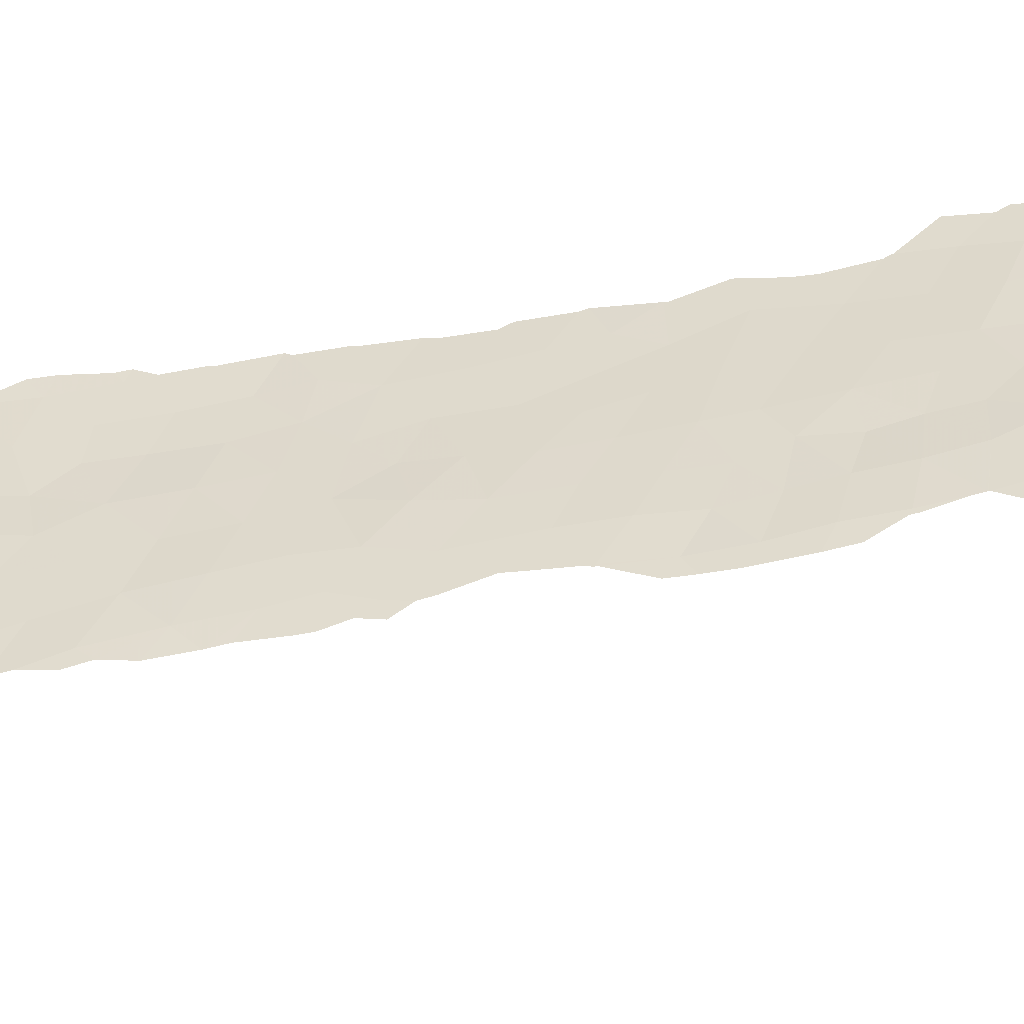
<metadata>
{"format":"obj","ext":"obj","renderer":"f3d","projection":"perspective","resolution":1024,"background":"white","views":[{"elev":-68.4,"azim":-80.2,"up":"+Y"}]}
</metadata>
<code>
v 100.1 93.84 24.13
v 100.8 91.72 24.32
v 100.7 92.55 9.073
v 99.94 94.64 22.42
v 99.92 91.99 50
v 101.6 89.82 -4.817
v 101.8 89.21 -3.455
v 101.4 90.68 -38.41
v 99.04 97.72 23.15
v 99.03 97.43 -33.4
v 99.45 96.13 -34.33
v 99.65 95.81 -32.68
v 100.3 92.99 30.08
v 99.78 94.29 31.96
v 101.7 90.17 -48.02
v 102.4 88.79 -47.22
v 99.25 95.08 35.87
v 98.86 97.1 -38
v 99.03 96.83 -37.04
v 102.7 88.02 -36.14
v 100.7 92 -38
v 101.6 90.24 -36.53
v 99.73 94.64 -38
v 98.72 99.34 12.07
v 98.77 99.07 13.77
v 100 92 38
v 100.9 90.38 39.06
v 100.4 93.85 0.7828
v 99.98 91.98 42.76
v 100.9 90.36 43.19
v 99.68 96.17 7.807
v 100.2 94.69 -23.94
v 100.8 92.39 -24.02
v 101.3 91.15 -22.54
v 100.7 93.15 -22.12
v 101.4 89.64 31.44
v 99.82 96.01 -14.25
v 100.2 94.8 -15.35
v 100.6 92 -50
v 101.2 90.98 -51.45
v 99.4 96.77 -29.23
v 100.1 94.74 -28.63
v 99.82 95.48 -30.85
v 101.8 88.45 23.36
v 103.3 87.16 -40.25
v 103.3 87.17 -42.37
v 102.4 88.78 -41.38
v 99.96 95.5 -3.908
v 100.1 94.81 -5.868
v 101.1 91.76 -32.66
v 99.15 98.18 2.931
v 100.3 94.38 -2.799
v 99.28 97.75 -0.7859
v 99.73 95.79 12.27
v 99.78 95.71 14.59
v 100.2 93.8 -36.18
v 100.6 92.8 -34.42
v 100 94.62 -34.26
v 103.1 86.82 -34.38
v 100 94.79 16.49
v 99.26 97.75 -14.96
v 98.73 99.43 -13.91
v 100.5 92.56 27.95
v 99.71 96.51 -10.92
v 100.2 93.82 18.61
v 100.1 94.19 20.76
v 100.6 92.36 20.38
v 101.2 90.71 3.057
v 98.98 97.31 -35.32
v 99.13 98.25 -4.699
v 102.1 89.09 -30.45
v 101.8 89.89 -32.76
v 99.03 98.14 -24.97
v 100.6 93.14 -18.52
v 100.6 91.89 -45.44
v 101.5 90.48 -46.29
v 99.23 96.2 31.56
v 102.5 87.44 40.06
v 100.9 90.15 52.25
v 98.96 98.34 17.43
v 102.5 88.61 -53
v 99.21 97.99 1.223
v 99.96 95.34 -21.82
v 99.73 95.98 -27.5
v 103.5 85.52 38
v 102.9 86.66 36.88
v 99.22 98.06 -6.401
v 101.8 88.39 53
v 102.9 86.42 49.84
v 102.9 86.42 50
v 99.94 91.99 45.31
v 99.9 91.99 47.57
v 99.5 96.28 21.47
v 103 86.56 40.28
v 98.82 98.58 21.29
v 101.6 90.02 -14.7
v 100.2 94.25 8.853
v 102.6 87.86 -32.57
v 100.6 93.26 -25.32
v 100.7 93.01 -26.92
v 101.5 89.73 14.06
v 101 91.29 12.14
v 100.4 92.95 22.29
v 99.11 98.19 6.56
v 99.72 96.36 -7.151
v 100.2 94.68 -7.993
v 100.3 93.79 14.96
v 100.7 92.82 7.298
v 100.3 94.11 6.498
v 100.4 93.82 -12.16
v 100.3 94.24 -13.79
v 100.7 92.92 -8.965
v 100.8 92.55 -11.21
v 99.15 98.05 -16.63
v 99.6 96.69 2.446
v 99.12 96.81 29.82
v 101.4 90.96 -34.6
v 101.9 89.49 -28.01
v 101.1 91.04 10.37
v 101.4 89.51 36.86
v 98.8 98.59 -29.28
v 100.6 91.98 -47.83
v 101.5 90.57 -49.63
v 99.46 96.84 -23.37
v 99.3 97.41 -21.4
v 100.8 92.57 -16.92
v 103.3 87.12 -38
v 101.5 89.62 25.33
v 101.7 89.17 8.07
v 103.3 87.12 -48.69
v 103 86.58 38
v 100.3 93.07 -38
v 100.8 92.15 -36.34
v 101.7 89.6 -6.482
v 103.9 83.97 50
v 99.15 97.45 -31.27
v 101.6 89.25 16.08
v 100 91.99 40.54
v 100.7 93.16 -15.38
v 100.3 91.21 47.58
v 103.3 87.14 -46.14
v 101.8 89.57 -25.55
v 102.2 87.99 35.98
v 101.7 89.81 -16.75
v 101.2 91.47 -15.86
v 98.44 100 15.58
v 101.3 90.52 5.013
v 103 86.55 42.75
v 101.7 89.82 -18.9
v 101.1 91.73 -20.25
v 100.8 90.25 53
v 98.68 98.35 28.62
v 102.8 86.39 53
v 102.9 86.5 47.31
v 103 86.51 44.96
v 99.95 91.99 44.03
v 100.4 93.87 -30.12
v 100.5 91.2 36.88
v 99.86 93.04 36.28
v 101.8 88.96 6.134
v 100.9 91.28 28.91
v 101.6 89.25 21.66
v 101.2 90.46 19.97
v 104 85.55 -50
v 101.7 90.12 -53
v 103.3 87.13 -50
v 100.2 92.95 -50
v 103.1 87.46 -37.59
v 100 94.25 28.01
v 98.9 96.47 34.82
v 100 95.18 2.019
v 100.9 92.17 -13.59
v 99.4 97.37 4.379
v 101.8 89.22 -11.13
v 100.7 93 -6.785
v 103.7 85.96 -36.36
v 101.5 89.08 43.98
v 102.2 88.91 -34.5
v 99.39 97.23 -18.09
v 98.65 96.87 36.34
v 101.2 90.99 8.565
v 100.7 91.99 -40.18
v 99.3 94.36 38
v 103.5 86.6 -38
v 101.1 91.68 -25.68
v 100.6 91.97 -42.66
v 101.5 90.58 -41.46
v 100.8 91.85 18.23
v 100.6 91.97 -43.85
v 103.3 87.16 -43.81
v 101.4 89.81 17.87
v 101.4 90.92 -29.3
v 99.15 97.83 15.11
v 101.4 90.58 -12.35
v 100.8 92.27 -0.5554
v 102.4 87.83 -19.66
v 100.8 92.64 -28.74
v 98.92 98.57 -23.1
v 100.8 90.51 41.13
v 102.3 87.73 41.87
v 103.3 87.15 -45.47
v 102.8 88.19 -43.57
v 101.3 90.9 -44.37
v 101.3 90.02 23.38
v 100.8 91.4 26.78
v 100.3 94.01 4.926
v 101.3 91.3 -27.34
v 100.6 92.98 12.16
v 102.2 89.07 -37.85
v 99.72 95.94 10.01
v 99.62 96.68 -5.166
v 102.1 87.92 46.77
v 100.5 92.87 16.31
v 100.8 92.25 3.91
v 101.8 89.16 2.004
v 99.32 97.6 -3.074
v 100.4 94.09 -20.17
v 99.86 93.67 34.18
v 101.4 89.29 50.74
v 99.19 97.43 19.58
v 98.79 99.31 -11.87
v 100.2 94.06 13.25
v 101.2 91.03 -9.959
v 99.82 95.92 0.3889
v 98.72 97.49 33.05
v 99.23 97.5 13.11
v 99.34 97.53 -12.71
v 101.7 89.49 -8.711
v 99.12 97.8 -27.28
v 101.4 90.66 -24.4
v 98.69 98.05 30.87
v 101.7 89.23 9.953
v 99.27 97.91 -8.44
v 100.5 90.92 51.07
v 100.1 94.71 -26.07
v 101.8 88.96 4.107
v 103.3 86.98 -51.38
v 99.62 95.18 29.95
v 102.2 88.41 -17.74
v 99.22 97.82 8.968
v 99.59 96.15 17.94
v 99.73 96.07 5.676
v 101.4 89.75 29.74
v 102 88.23 48.78
v 100.2 94.67 -10.3
v 101.2 91.21 -7.715
v 98.88 95.67 38
v 101.3 90.63 -1.912
v 99.31 95.5 33.59
v 101.2 91.39 -17.93
v 98.42 98.06 34.82
v 99.55 95.6 -35.9
v 99.9 95.56 3.774
v 99.57 96.53 -25.51
v 100.8 92.15 5.722
v 100.4 94.14 -16.89
v 99.35 96.24 28.12
v 99.2 97.1 24.79
v 100.9 91.11 31.01
v 100.4 92.37 32.57
v 100.4 93.74 -32.21
v 100.3 94.19 -1.056
v 102.9 86.56 35.25
v 101.1 91.27 -3.82
v 100.2 94.43 11.13
v 101.1 90.94 16.06
v 101 90.47 35.46
v 100 95.16 -18.36
v 99.82 95.98 -1.865
v 99.5 96.62 16.36
v 101.9 88.29 19.61
v 101.2 90.76 0.9985
v 102.7 88.25 -39.13
v 101.9 89.31 -23.28
v 99.71 96.2 -16.44
v 102.3 89.05 -51.09
v 102.4 88.83 -49.19
v 101.4 89.79 27.73
v 101.6 89.15 40.53
v 100.3 93.18 26.09
v 99.03 98.32 -19.48
v 101.1 90.44 33.28
v 101 91.13 22.05
v 100.9 92.2 -30.68
v 100.7 92.11 14.08
v 99.98 95.5 -12.27
v 102.2 87.79 43.82
v 100.5 93.37 -4.508
v 101.1 91.39 -5.662
v 101.8 89.96 -39.73
v 102.3 88.96 -45.13
v 101.8 89.95 -43.09
v 99.68 96.27 -19.85
v 100.8 92.3 1.766
v 99.73 96.44 -9.207
v 101.4 90.73 -31.2
v 100.4 91.88 34.87
v 98.98 97.67 26.48
v 101.8 89.57 -21.14
v 100.6 92.85 10.58
v 99.78 95.41 19.61
v 100.7 92.71 -2.492
v 101.6 89.1 34.7
v 101.8 88.62 45.38
v 99.26 97.91 -10.57
v 99.67 95.37 25.93
v 99.6 95.79 23.69
v 100.4 93.92 2.793
v 99.24 97.62 11.11
v 102.4 87.45 50.91
v 100.9 90.18 49.09
v 101.2 90.78 6.851
v 98.76 99.4 -9.759
v 103.2 85.5 51.36
v 101.3 89.47 47.24
v 101.9 88.38 38.14
v 100.7 90.59 45.53
v 98.58 99.24 22.95
v 98.69 98.78 24.44
v 98.36 100.4 13.13
v 98.28 100.6 13.54
v 101.9 88.29 30.65
v 101.9 88.27 30.87
v 101.8 88.66 32.49
v 100.4 92.59 -51.45
v 100.5 92.44 -51.57
v 100.9 91.6 -52.56
v 101.2 91.11 -53
v 102.1 88.46 -5.075
v 102 88.71 -4.106
v 98.81 99.09 -15.62
v 98.87 98.9 -16.18
v 98.31 100.6 11.71
v 98.71 99.5 10.37
v 98.76 97.39 -38
v 98.9 97.12 -37.39
v 102.6 88.24 -53
v 103.5 86.51 -52.51
v 98.8 99.38 2.422
v 98.82 99.31 2.163
v 103.4 85.28 36.2
v 103.5 85.13 36.64
v 98.74 99.56 -5.541
v 98.78 99.42 -5.324
v 102.1 88.46 -3.278
v 98.2 99.4 31.89
v 98.18 99.43 32.08
v 98.81 97.47 -36.88
v 103.9 84.33 38
v 98.61 98.16 -36.26
v 101.6 89.41 11.88
v 101.6 89.42 11.86
v 101.8 89.08 1.954
v 101.8 89.07 2.053
v 98.87 99.18 -1.548
v 98.84 99.29 -1.916
v 98.74 98.59 24.8
v 102.1 88.46 -5.619
v 102.1 88.41 -9.5
v 102 88.7 -10.63
v 102.3 88.33 -26.38
v 102.3 88.3 -26.71
v 98.3 100.5 14.25
v 100.4 91.09 53
v 100.7 90.63 52.46
v 100.1 91.81 51.3
v 100.3 91.39 52.04
v 104.1 83.33 50.21
v 104.1 83.32 50
v 99.88 92.11 50
v 99.91 92.03 50.11
v 103.5 84.82 52.39
v 103.7 84.21 51.45
v 102.5 88.02 -29.2
v 102.6 87.6 -30.55
v 98.27 100.5 17.85
v 98.31 100.4 16.85
v 104.3 84.78 -50
v 104.1 85.25 -50.85
v 103.9 85.55 -51.43
v 100.4 92.72 -51.22
v 100 93.56 -50.73
v 99.94 93.74 -50
v 98.75 99.46 -7.426
v 98.73 98.76 -29.57
v 98.7 98.89 -29.27
v 98.74 98.81 -28.87
v 102.2 87.82 34.12
v 102.3 87.53 34.3
v 102.3 88.12 -16.56
v 102.5 87.67 -17.75
v 98.82 99.34 0.4578
v 98.88 99.13 0.04793
v 101.6 89.35 11.4
v 101.7 89.04 10.1
v 102.7 87.44 -31.8
v 98.71 98.63 25.34
v 98.57 99.5 19.5
v 101.9 88.47 13.47
v 101.6 89.4 11.93
v 101.9 88.35 28.65
v 101.9 88.32 26.99
v 101.9 88.93 -2.547
v 101.7 89.44 -0.4118
v 101.8 89.03 -1.969
v 98.88 98.83 -18.37
v 98.88 98.83 -17.74
v 101.9 88.4 16.98
v 101.9 88.34 15.57
v 102.1 88.17 5.598
v 102 88.19 6.606
v 102 88.22 7.572
v 98.49 98.85 -34.28
v 98.53 98.7 -34.7
v 98.65 98.67 -32.54
v 98.67 98.64 -32.33
v 104.3 84.75 -38
v 104 85.4 -36.93
v 102.9 87.03 -32.54
v 101.9 88.46 14.83
v 98.62 98.96 -31.03
v 102.1 87.82 24.48
v 102.1 87.88 25.04
v 103 86.34 35.36
v 102.9 86.48 35.15
v 98.93 98.72 -17.25
v 98.58 99.46 19.65
v 98.57 99.49 19.53
v 98.86 99.08 4.484
v 98.85 99.11 4.357
v 102 88.55 -11.52
v 102 88.82 -12.74
v 102 88.17 17.42
v 98.89 98.68 -22.84
v 98.86 98.75 -23.07
v 102.1 87.76 22.31
v 102.1 87.65 21.7
v 103.7 85.62 -35.7
v 103.9 85.38 -36.2
v 98.7 99.58 6.179
v 98.88 98.69 -23.24
v 98.2 98.35 36.43
v 98.1 98.82 35.9
v 102 88.74 -13.47
v 102 88.79 -13.69
v 102 88.09 19.67
v 102 88.14 19.5
v 102 88.18 19.86
v 102.5 87.49 -19.92
v 102.5 87.79 -21.68
v 98.79 99.26 7.644
v 102.4 88.06 -24.75
v 102.4 87.87 -24.18
v 98.45 99.24 27.5
v 98.33 99.5 28.54
v 98.34 99.32 29.57
v 102.2 87.53 23.36
v 98.85 99.11 4.315
v 98.74 99.21 -19.34
v 102.5 87.99 -28.43
v 98.56 98.98 26.71
v 98.83 98.91 -20.4
v 98.75 99.14 -21.14
v 103.2 86.52 -33.84
v 103.4 86.26 -34.35
v 98.73 99.43 -14.02
v 98.81 99.19 8.406
v 98.75 99.37 10.11
v 98.55 99.4 22.45
v 98.62 99.84 -9.518
v 98.74 99.47 -8.856
v 98.61 99.29 -27.44
v 101.8 89.19 1.616
v 98.72 99.46 10.24
v 101.7 89.4 -0.1454
v 98.81 99.37 -3.547
v 98.22 99.6 30.23
v 101.7 89.02 9.86
v 102 88.31 8.65
v 102.1 88.48 -7.939
v 102 88.55 -7.183
v 102.1 88.27 3.599
v 98.74 99.5 -7.549
v 98.62 99.81 -10.03
v 98.14 101 15.32
v 98.71 99.49 -13.95
v 98.71 99.49 -13.88
v 103.2 85.26 53
v 103.9 83.82 50.61
v 102.1 88.23 4.51
v 102.2 88.3 -15.62
v 101.9 88.25 28.91
v 98.13 101 16.13
v 102.2 88.2 -15.95
v 98.57 96.68 38
v 98.4 97.38 37.38
v 101.9 88.29 26.63
v 98.13 99.32 33.6
v 102.8 86.66 35.09
v 98.39 100 21.16
v 98.68 99.2 -24.65
v 98.07 99.18 35.07
v 98.16 99.12 33.94
v 101.9 88.25 19.31
v 102.6 87.44 -19.57
v 101.8 88.67 32.67
v 101.8 88.68 33.11
v 102.5 87.57 -19.21
v 102.5 87.81 -22.04
v 98.79 99.43 -3.778
v 98.69 99.11 -26.09
v 98.51 100.1 -12.32
v 98.53 100.1 -11.46
v 102.5 87.8 -22.02
v 98.7 99.07 -25.9
f 209 8 290
f 9 319 318
f 10 11 12
f 20 22 209
f 22 21 8
f 8 209 22
f 18 23 19
f 23 252 19
f 24 25 321
f 24 321 320
f 29 199 30
f 32 33 35
f 33 34 35
f 36 243 322
f 36 322 323
f 36 323 324
f 40 39 325
f 40 325 326
f 165 40 327
f 165 327 328
f 42 41 43
f 46 45 47
f 50 284 261
f 52 269 48
f 56 57 58
f 252 23 56
f 7 6 329
f 7 329 330
f 213 65 60
f 114 61 331
f 114 331 332
f 24 333 334
f 71 296 72
f 71 72 98
f 315 317 304
f 15 76 122
f 122 76 75
f 14 77 238
f 21 182 8
f 18 19 336
f 18 336 335
f 237 81 337
f 237 337 338
f 12 261 43
f 82 51 339
f 82 339 340
f 78 279 316
f 170 249 17
f 85 86 341
f 85 341 342
f 87 70 344
f 87 344 343
f 87 211 70
f 92 91 140
f 24 320 333
f 95 93 9
f 83 32 35
f 3 97 108
f 220 93 95
f 31 104 242
f 7 330 345
f 112 106 245
f 112 175 106
f 113 223 112
f 7 248 264
f 82 53 224
f 231 225 347
f 231 347 346
f 19 348 336
f 117 50 57
f 85 342 349
f 19 69 350
f 19 350 348
f 102 119 352
f 102 352 351
f 122 39 123
f 122 123 15
f 215 353 354
f 216 53 355
f 216 355 356
f 198 124 125
f 240 104 31
f 124 198 73
f 130 277 166
f 9 258 357
f 9 357 319
f 131 78 316
f 132 21 133
f 133 56 132
f 6 134 358
f 6 358 329
f 68 215 236
f 108 97 109
f 43 136 12
f 137 266 101
f 228 174 360
f 228 360 359
f 138 26 27
f 313 305 233
f 142 118 362
f 142 362 361
f 25 146 363
f 25 363 321
f 111 110 286
f 111 286 37
f 94 148 200
f 79 151 364
f 79 364 365
f 234 367 366
f 149 144 250
f 250 145 126
f 135 369 368
f 234 79 365
f 234 365 367
f 5 371 370
f 314 373 372
f 90 135 314
f 155 154 212
f 107 60 55
f 224 171 115
f 91 156 317
f 157 42 43
f 71 375 374
f 53 269 224
f 158 297 267
f 147 236 160
f 161 63 205
f 87 233 105
f 233 305 295
f 146 80 376
f 146 376 377
f 107 285 213
f 283 163 162
f 164 379 378
f 40 326 327
f 81 237 276
f 237 338 380
f 39 167 381
f 39 381 325
f 167 383 382
f 165 276 40
f 165 81 276
f 269 53 216
f 87 343 384
f 121 386 385
f 121 387 386
f 309 54 226
f 21 22 133
f 63 13 169
f 241 301 220
f 139 38 256
f 85 131 86
f 143 303 388
f 143 388 389
f 239 391 390
f 274 230 142
f 110 245 286
f 53 82 392
f 53 392 393
f 232 395 394
f 77 116 238
f 71 98 396
f 71 396 375
f 110 113 245
f 245 106 295
f 227 37 286
f 124 32 83
f 175 246 289
f 147 160 312
f 258 298 397
f 258 397 357
f 22 117 133
f 117 57 133
f 80 398 376
f 101 400 399
f 101 102 351
f 101 351 400
f 278 402 401
f 7 345 403
f 87 105 211
f 248 405 404
f 53 393 355
f 158 26 159
f 281 179 407
f 281 407 406
f 137 409 408
f 160 410 411
f 129 160 411
f 129 411 412
f 11 10 69
f 69 10 413
f 69 413 414
f 106 175 49
f 57 56 133
f 277 130 16
f 41 121 136
f 136 43 41
f 174 228 223
f 223 194 174
f 32 254 235
f 51 115 173
f 10 136 416
f 10 416 415
f 10 12 136
f 110 111 172
f 181 312 129
f 245 64 286
f 227 286 64
f 139 126 145
f 139 145 172
f 145 96 172
f 4 93 66
f 306 258 307
f 303 267 282
f 14 13 260
f 116 257 238
f 176 184 417
f 176 417 418
f 1 103 2
f 98 419 396
f 99 185 33
f 185 230 33
f 32 99 33
f 58 57 261
f 137 101 420
f 137 420 409
f 31 242 109
f 242 206 109
f 136 421 416
f 50 72 296
f 128 44 422
f 128 422 423
f 19 252 69
f 182 186 187
f 29 138 199
f 288 49 175
f 288 175 289
f 124 83 125
f 125 83 293
f 67 65 188
f 263 425 424
f 179 114 426
f 179 426 407
f 220 95 427
f 220 427 428
f 186 189 203
f 173 104 429
f 173 429 430
f 11 252 58
f 252 56 58
f 183 247 17
f 174 432 431
f 191 137 408
f 191 408 433
f 213 285 266
f 65 213 188
f 23 132 56
f 26 183 159
f 159 17 218
f 6 7 264
f 152 116 231
f 127 184 168
f 274 299 34
f 121 41 229
f 73 229 254
f 3 181 119
f 207 185 100
f 198 434 435
f 44 162 437
f 44 437 436
f 10 415 413
f 59 178 20
f 182 290 8
f 43 261 157
f 176 439 438
f 168 184 176
f 178 22 20
f 104 440 429
f 283 103 67
f 71 118 192
f 198 435 441
f 66 67 103
f 103 4 66
f 25 226 193
f 226 55 193
f 242 173 253
f 230 185 142
f 1 306 307
f 111 139 172
f 4 103 1
f 46 47 202
f 251 180 442
f 251 442 443
f 114 275 61
f 37 227 61
f 227 62 61
f 83 217 293
f 192 296 71
f 288 289 264
f 136 121 385
f 136 385 421
f 195 302 248
f 217 74 268
f 74 256 268
f 126 139 256
f 146 25 193
f 193 270 80
f 241 80 270
f 174 194 444
f 174 444 432
f 194 96 445
f 194 445 444
f 161 13 63
f 271 447 446
f 271 446 448
f 162 271 448
f 162 448 437
f 191 271 163
f 111 38 139
f 168 176 20
f 138 27 199
f 148 155 287
f 190 46 202
f 172 96 194
f 196 450 449
f 113 110 172
f 38 111 37
f 206 253 308
f 104 451 440
f 41 42 84
f 84 229 41
f 243 36 259
f 181 3 108
f 47 187 292
f 45 127 273
f 127 168 273
f 290 187 47
f 214 147 255
f 274 142 452
f 274 452 453
f 100 42 197
f 67 188 163
f 178 117 22
f 194 113 172
f 145 144 96
f 27 26 158
f 158 120 27
f 120 158 267
f 131 316 86
f 120 303 143
f 179 268 275
f 178 59 98
f 276 166 277
f 16 15 277
f 123 276 277
f 39 40 123
f 276 237 166
f 188 191 163
f 98 72 178
f 130 141 16
f 86 263 424
f 86 424 341
f 155 304 287
f 177 279 200
f 317 30 177
f 156 29 30
f 156 30 317
f 177 200 287
f 279 30 199
f 201 190 202
f 201 291 141
f 189 75 203
f 75 76 203
f 15 16 76
f 291 76 16
f 141 291 16
f 76 291 203
f 203 291 292
f 247 180 17
f 35 34 150
f 217 35 150
f 150 74 217
f 150 34 299
f 152 455 454
f 152 456 455
f 44 128 204
f 128 2 204
f 306 1 280
f 44 436 457
f 114 332 426
f 51 458 339
f 281 406 459
f 142 361 452
f 102 300 119
f 119 232 394
f 119 394 352
f 157 261 284
f 42 157 197
f 118 71 374
f 118 374 460
f 42 100 235
f 297 260 282
f 298 152 454
f 298 454 461
f 239 149 196
f 149 299 196
f 281 459 462
f 198 125 463
f 198 463 434
f 205 2 128
f 162 44 204
f 283 162 204
f 284 296 192
f 118 142 207
f 207 192 118
f 142 185 207
f 185 99 100
f 100 197 207
f 197 192 207
f 20 209 168
f 44 457 422
f 48 211 49
f 226 54 55
f 59 465 464
f 61 62 466
f 61 466 331
f 171 28 308
f 308 214 206
f 220 301 93
f 215 68 272
f 216 70 211
f 240 468 467
f 279 27 316
f 217 83 35
f 249 218 17
f 79 88 151
f 310 89 90
f 95 9 318
f 95 318 469
f 84 235 254
f 99 235 100
f 101 285 102
f 107 222 285
f 38 37 275
f 51 82 115
f 224 115 82
f 116 77 231
f 225 231 77
f 209 273 168
f 313 471 470
f 69 414 350
f 118 460 362
f 121 229 472
f 121 472 387
f 215 473 353
f 309 24 334
f 309 334 474
f 33 230 34
f 215 272 475
f 215 475 473
f 285 222 208
f 216 356 476
f 231 346 477
f 128 278 205
f 104 240 467
f 104 467 451
f 232 129 479
f 232 479 478
f 232 478 395
f 134 228 480
f 134 480 481
f 134 481 358
f 223 113 194
f 236 215 354
f 236 354 482
f 313 233 483
f 313 483 471
f 233 87 384
f 233 384 483
f 313 470 484
f 97 31 109
f 52 288 302
f 146 485 363
f 222 55 54
f 55 222 107
f 62 487 486
f 250 144 145
f 153 314 372
f 153 372 488
f 5 234 366
f 5 366 371
f 153 310 90
f 310 153 88
f 135 368 489
f 235 99 32
f 154 244 212
f 160 236 490
f 160 490 410
f 96 491 445
f 243 161 278
f 243 278 401
f 243 401 492
f 233 295 105
f 219 310 88
f 146 377 493
f 107 213 60
f 164 237 380
f 164 380 379
f 237 164 166
f 226 25 24
f 14 238 13
f 13 238 169
f 80 241 220
f 241 65 301
f 263 86 143
f 144 239 390
f 144 390 494
f 96 144 494
f 96 494 491
f 265 222 54
f 265 208 222
f 239 144 149
f 262 52 302
f 52 262 269
f 77 14 249
f 31 210 240
f 210 265 54
f 240 210 309
f 65 241 60
f 210 54 309
f 243 492 322
f 154 89 244
f 79 234 219
f 234 5 311
f 244 89 310
f 245 113 112
f 223 246 112
f 245 295 64
f 295 106 105
f 59 176 438
f 59 438 465
f 246 228 134
f 312 160 129
f 315 311 140
f 180 247 495
f 180 495 496
f 128 423 497
f 248 7 403
f 248 403 405
f 236 147 68
f 225 77 249
f 74 250 126
f 38 275 256
f 225 498 347
f 180 251 170
f 175 112 246
f 228 246 223
f 58 261 12
f 49 105 106
f 105 49 211
f 173 115 253
f 117 72 50
f 72 117 178
f 32 124 254
f 255 108 109
f 65 67 66
f 152 257 116
f 9 307 258
f 4 307 93
f 282 267 297
f 249 14 218
f 260 218 14
f 147 312 255
f 181 108 312
f 306 169 257
f 238 257 169
f 17 159 183
f 13 259 260
f 259 36 282
f 261 57 50
f 252 11 69
f 28 171 224
f 269 262 224
f 298 258 306
f 263 499 425
f 95 500 427
f 80 220 428
f 80 428 398
f 95 469 500
f 260 297 218
f 11 58 12
f 210 97 265
f 97 210 31
f 265 97 300
f 174 431 360
f 191 266 137
f 266 191 188
f 213 266 188
f 104 173 242
f 218 297 159
f 152 231 477
f 152 477 456
f 230 274 34
f 73 198 441
f 73 441 501
f 242 253 206
f 280 63 169
f 180 496 442
f 251 443 502
f 251 502 503
f 62 486 466
f 275 37 61
f 302 264 248
f 217 268 293
f 250 74 150
f 216 48 269
f 48 216 211
f 126 256 74
f 193 80 146
f 193 55 270
f 60 270 55
f 270 60 241
f 271 504 447
f 271 191 433
f 271 433 504
f 163 271 162
f 176 59 20
f 115 171 253
f 308 253 171
f 229 84 254
f 161 259 13
f 259 161 243
f 47 292 202
f 45 273 47
f 47 273 290
f 273 209 290
f 196 449 505
f 120 267 303
f 114 179 275
f 179 293 268
f 275 268 256
f 281 293 179
f 98 59 464
f 98 464 419
f 40 276 123
f 277 15 123
f 279 78 200
f 186 292 187
f 202 292 291
f 63 280 205
f 205 280 2
f 51 173 430
f 51 430 458
f 157 284 197
f 42 235 84
f 303 282 506
f 303 506 507
f 259 282 260
f 282 36 324
f 282 324 506
f 196 505 508
f 125 281 462
f 125 462 463
f 274 453 509
f 103 283 2
f 283 204 2
f 68 147 214
f 255 206 214
f 197 284 192
f 70 510 344
f 266 285 101
f 150 149 250
f 288 48 49
f 263 143 389
f 263 389 499
f 289 246 134
f 289 134 6
f 225 249 170
f 176 418 439
f 129 412 479
f 283 67 163
f 299 149 150
f 289 6 264
f 290 182 187
f 229 511 472
f 177 30 279
f 291 201 202
f 292 186 203
f 293 281 125
f 70 216 476
f 70 476 510
f 294 214 308
f 62 221 512
f 62 512 487
f 285 208 102
f 221 227 305
f 288 52 48
f 278 128 497
f 278 497 402
f 236 482 490
f 251 225 170
f 101 399 420
f 28 224 262
f 227 221 62
f 298 461 397
f 214 294 68
f 68 294 272
f 195 272 294
f 239 196 508
f 239 508 391
f 295 305 64
f 315 304 212
f 221 513 512
f 314 135 489
f 314 489 373
f 297 158 159
f 167 382 381
f 4 1 307
f 212 304 155
f 152 298 257
f 296 284 50
f 221 313 484
f 221 484 513
f 196 299 514
f 196 514 450
f 180 170 17
f 300 3 119
f 102 208 300
f 299 274 509
f 299 509 514
f 228 359 480
f 301 66 93
f 302 288 264
f 240 309 474
f 240 474 468
f 225 251 503
f 225 503 498
f 66 301 65
f 307 9 93
f 3 300 97
f 265 300 208
f 280 1 2
f 303 507 388
f 298 306 257
f 195 294 28
f 82 340 392
f 181 129 232
f 306 280 169
f 119 181 232
f 294 308 28
f 304 317 177
f 24 309 226
f 244 311 315
f 205 278 161
f 305 227 64
f 287 304 177
f 140 311 5
f 146 493 485
f 244 310 219
f 311 244 219
f 312 108 255
f 219 234 311
f 305 313 221
f 140 5 92
f 73 254 124
f 200 148 287
f 88 79 219
f 314 153 90
f 73 501 515
f 229 73 515
f 229 515 511
f 244 315 212
f 248 272 195
f 315 140 317
f 316 143 86
f 143 316 120
f 317 140 91
f 199 27 279
f 94 78 131
f 272 248 404
f 272 404 475
f 120 316 27
f 109 206 255
f 94 200 78
f 195 28 262
f 195 262 302

</code>
